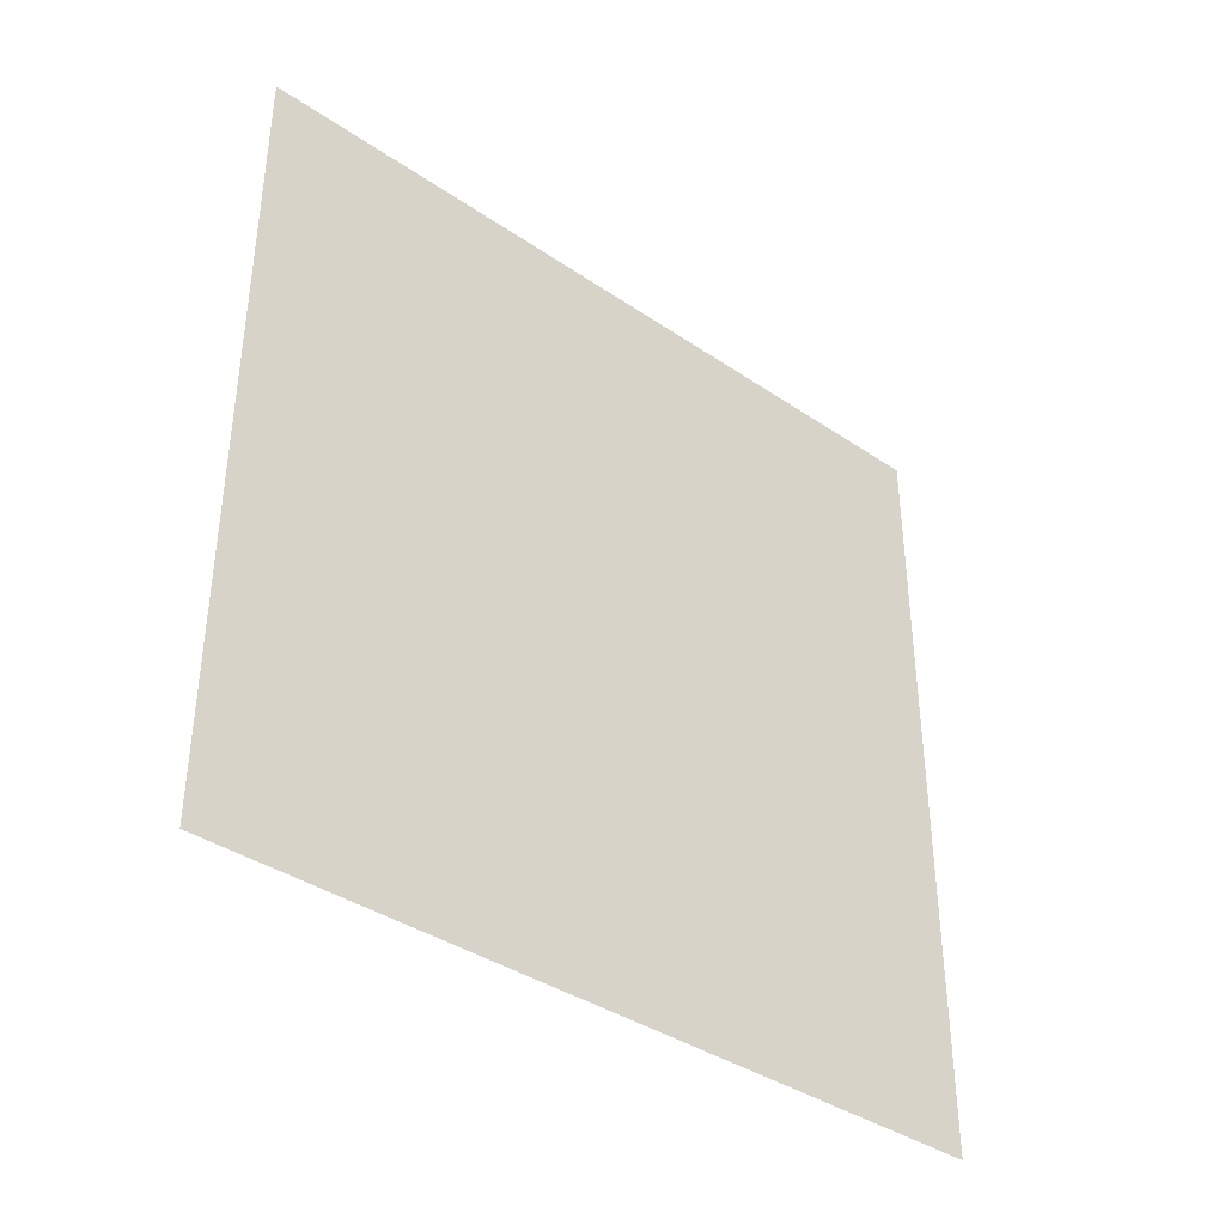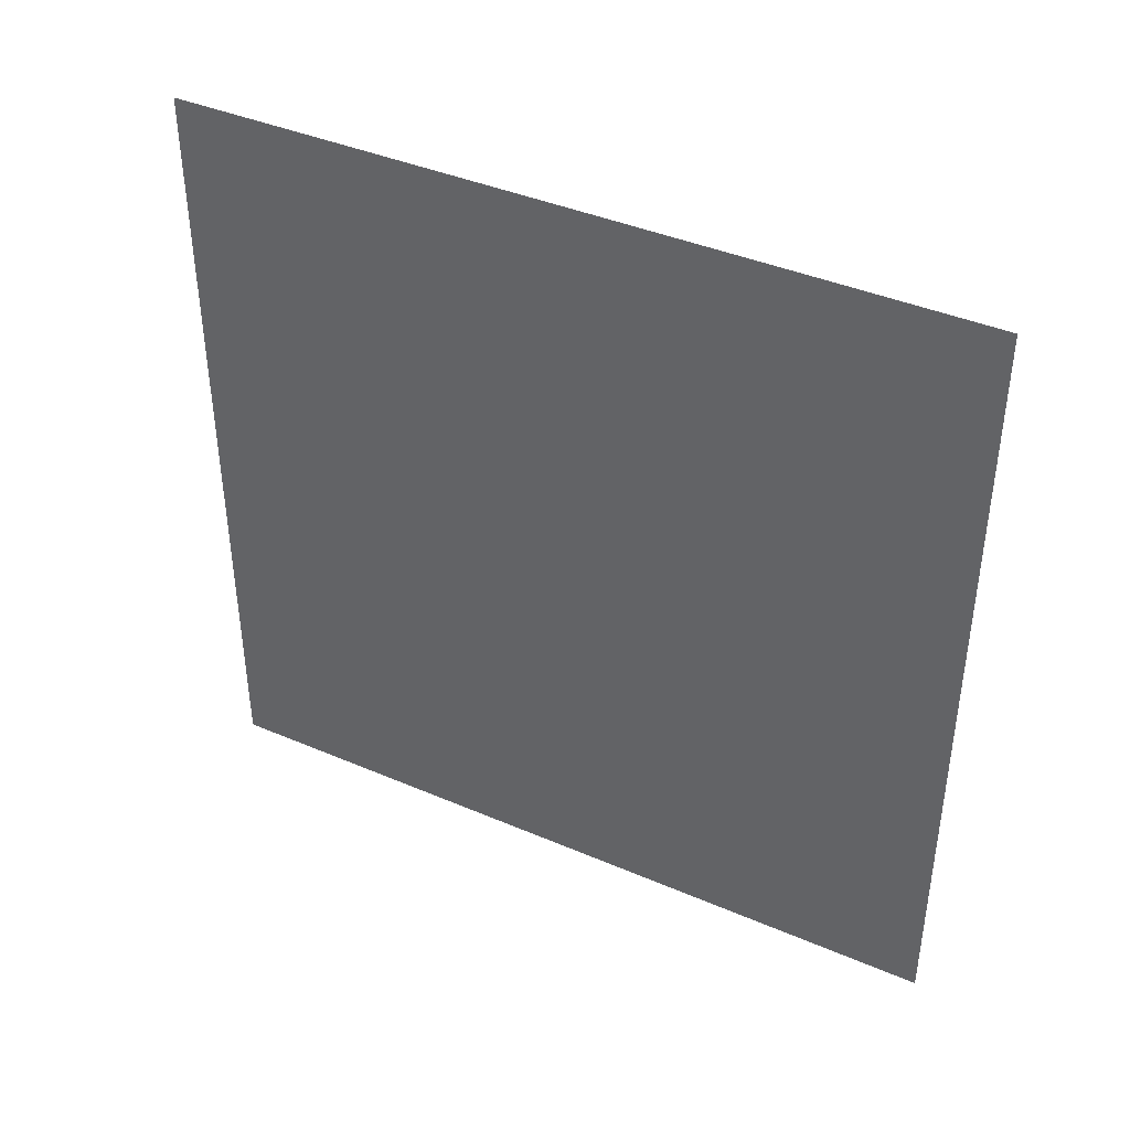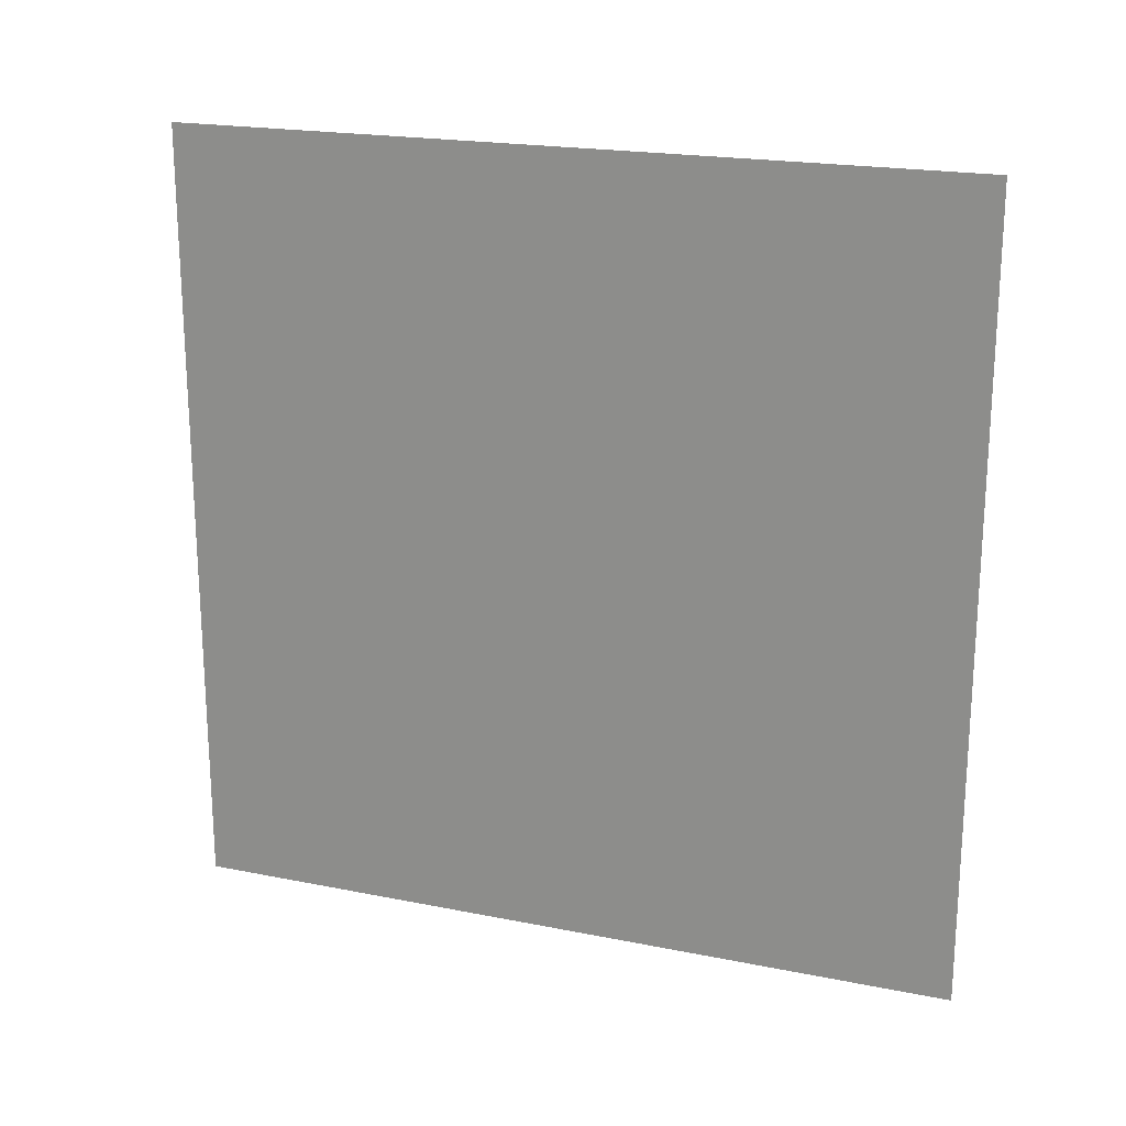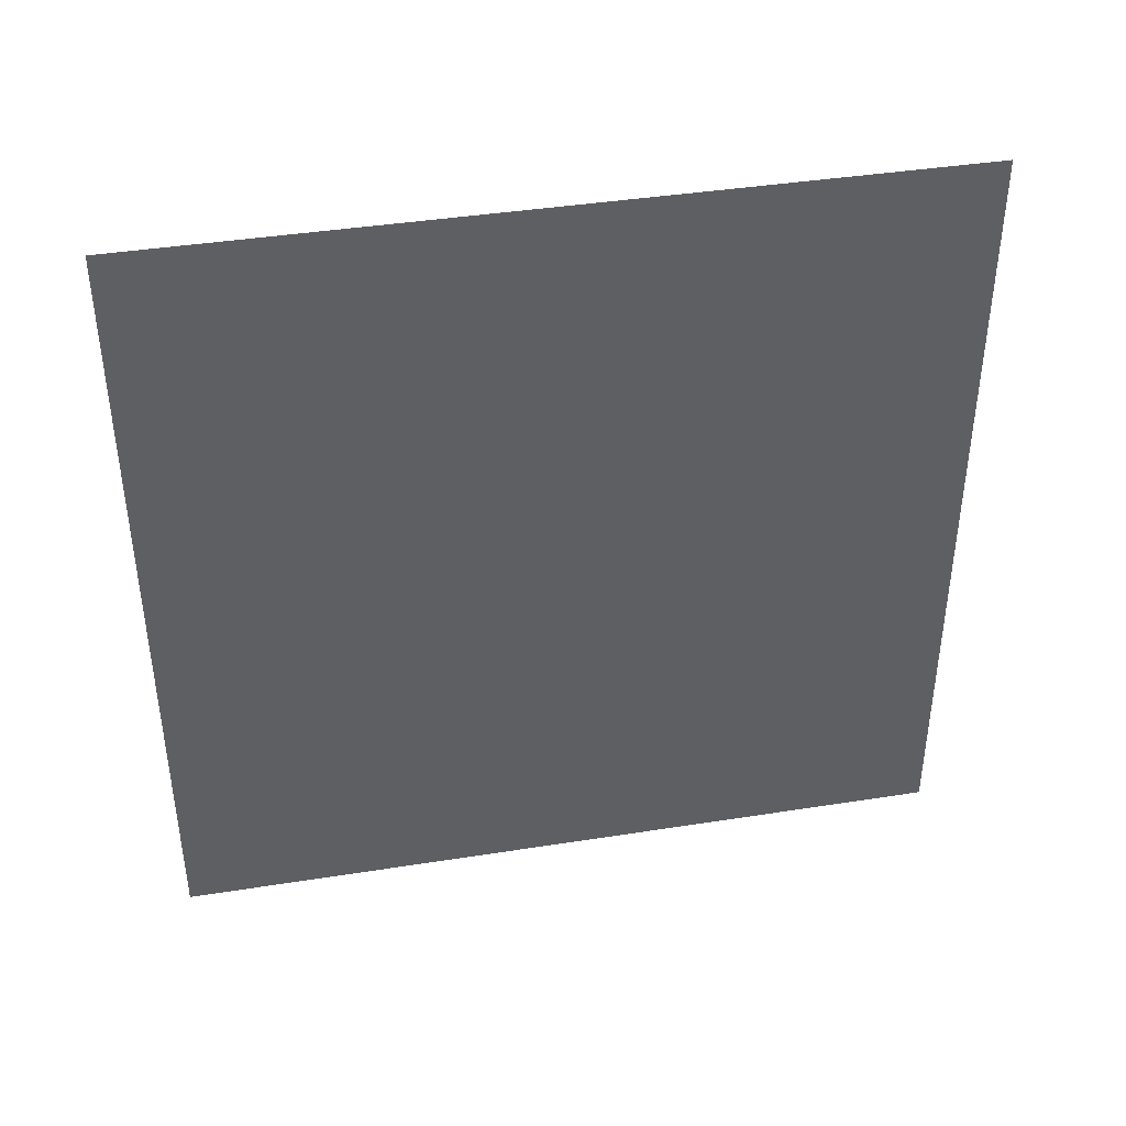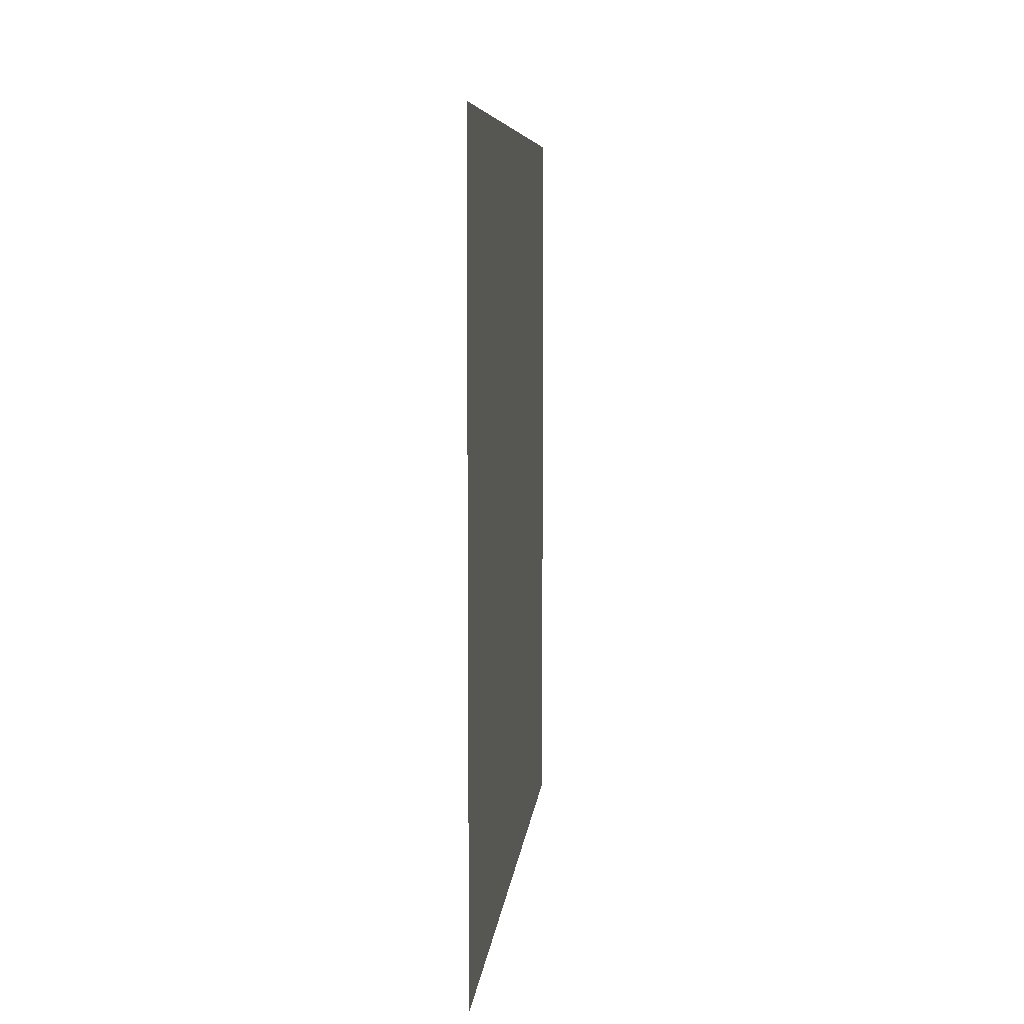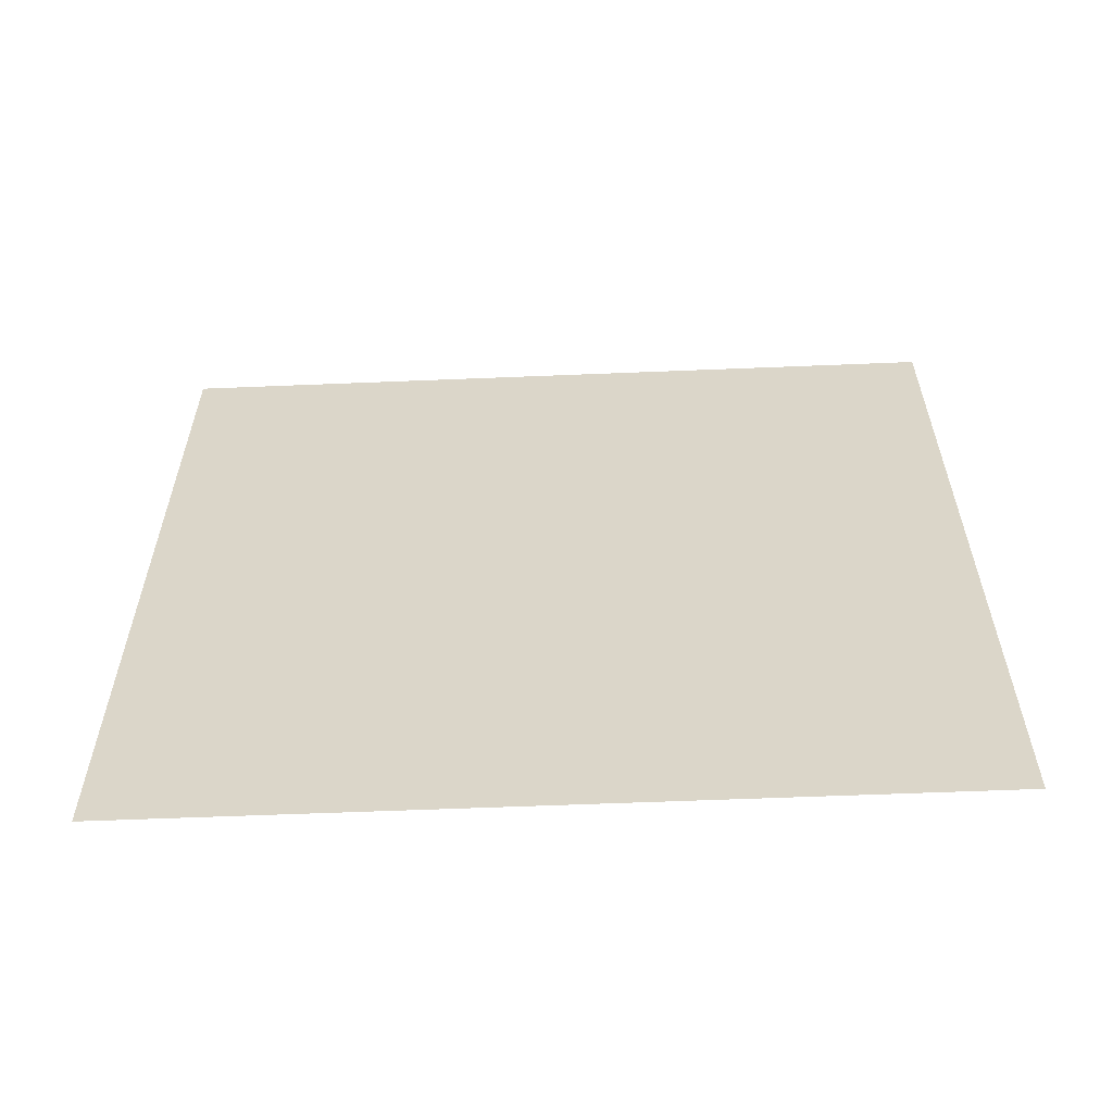
<metadata>
{"format":"obj","ext":"obj","renderer":"f3d","projection":"perspective","resolution":1024,"background":"white","views":[{"elev":-38.4,"azim":-130.6,"up":"+Z"},{"elev":40.9,"azim":117.6,"up":"+Y"},{"elev":20.2,"azim":110.2,"up":"+Z"},{"elev":40.9,"azim":-100.9,"up":"+Z"},{"elev":7.2,"azim":-174.5,"up":"+Z"},{"elev":-59.3,"azim":-87.6,"up":"+Z"}]}
</metadata>
<code>
o Cube
v 0 1 0
v 0 1 -1
v 0 0 -1
v 0 0 0
f 4 3 2 1

</code>
